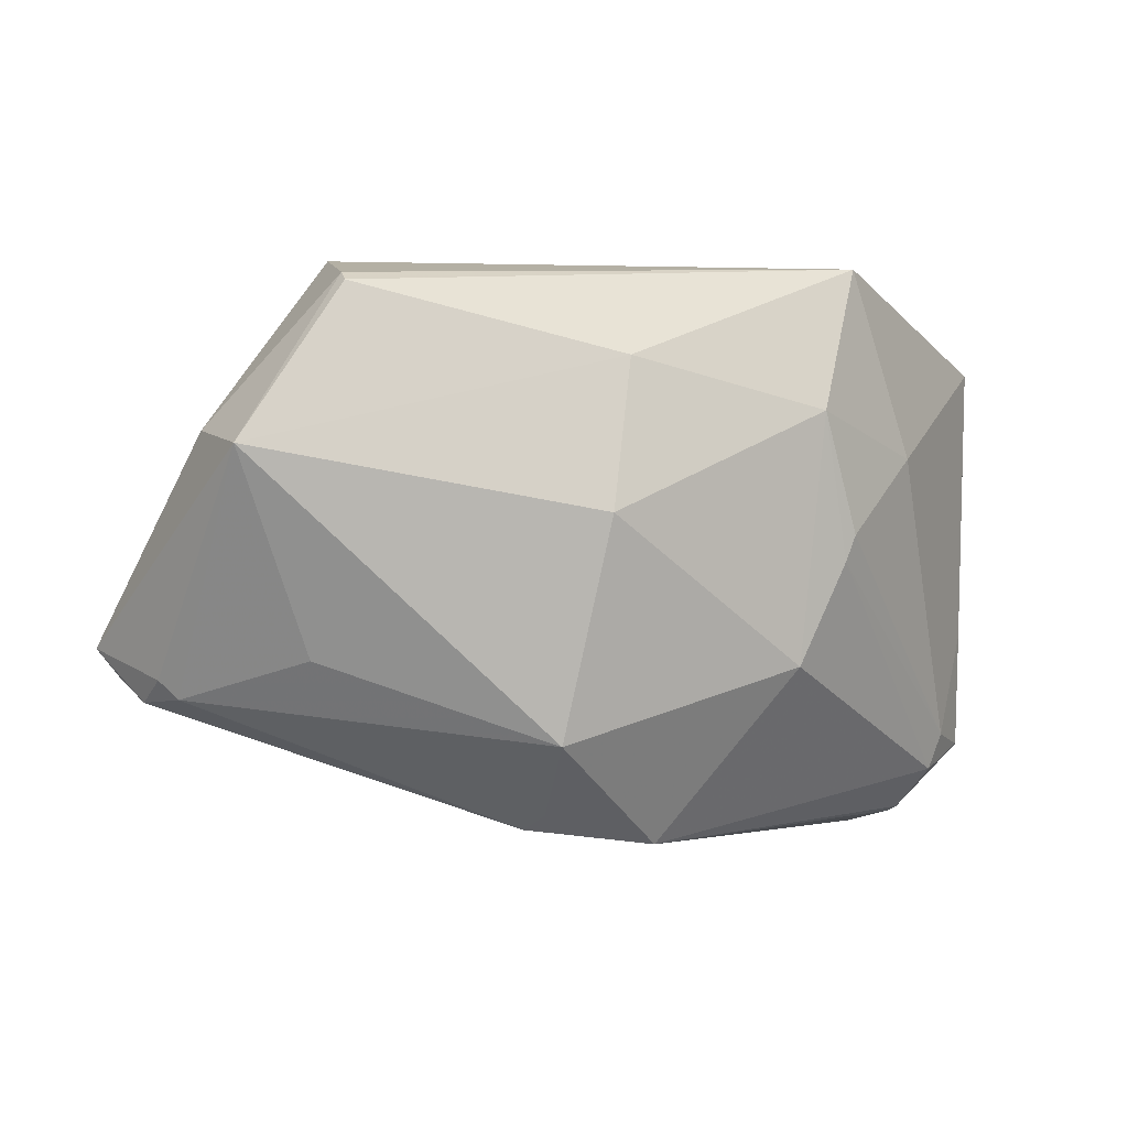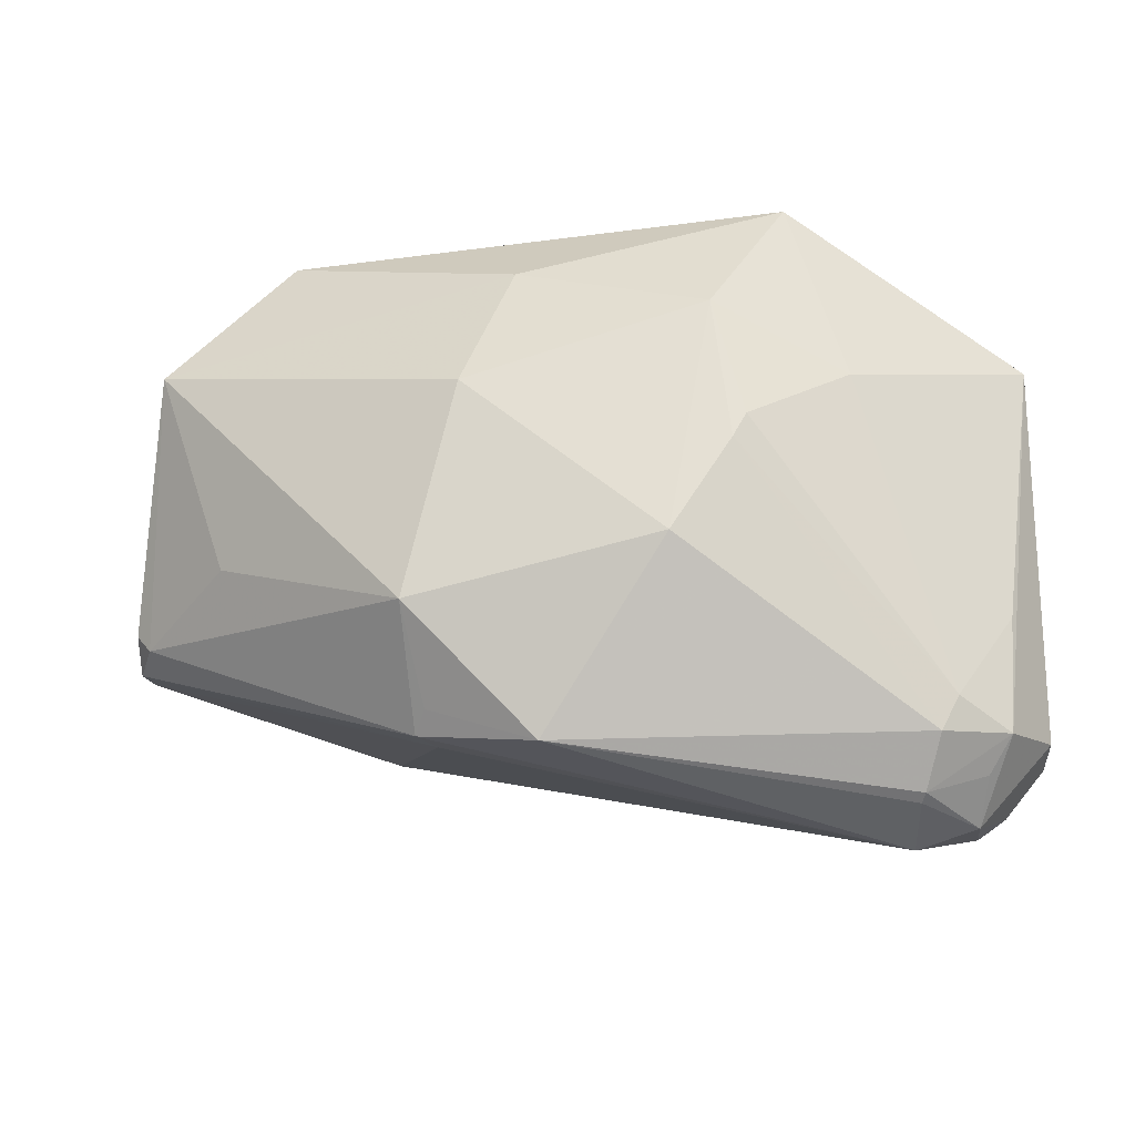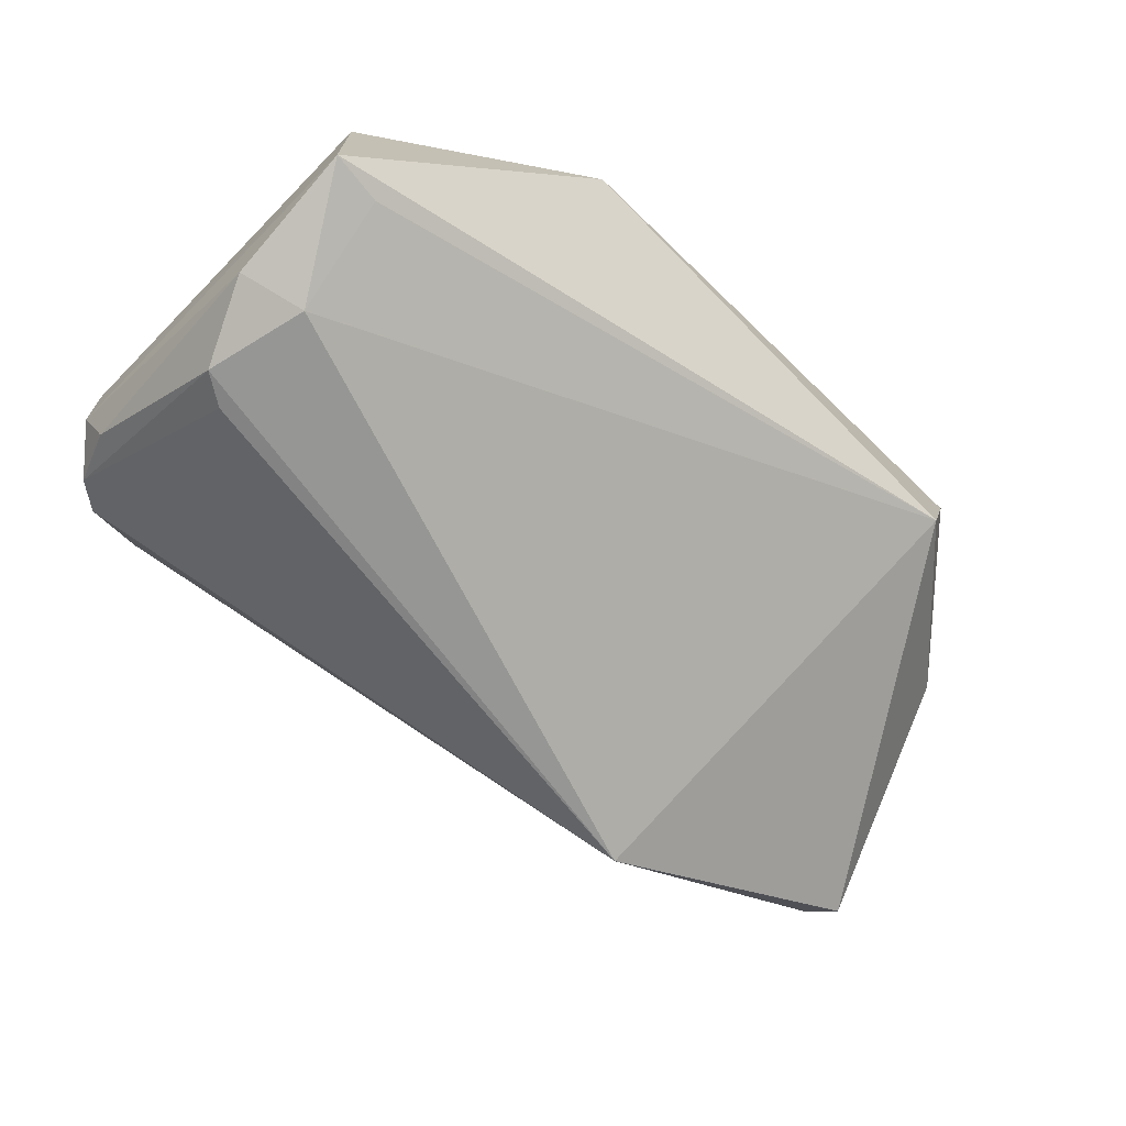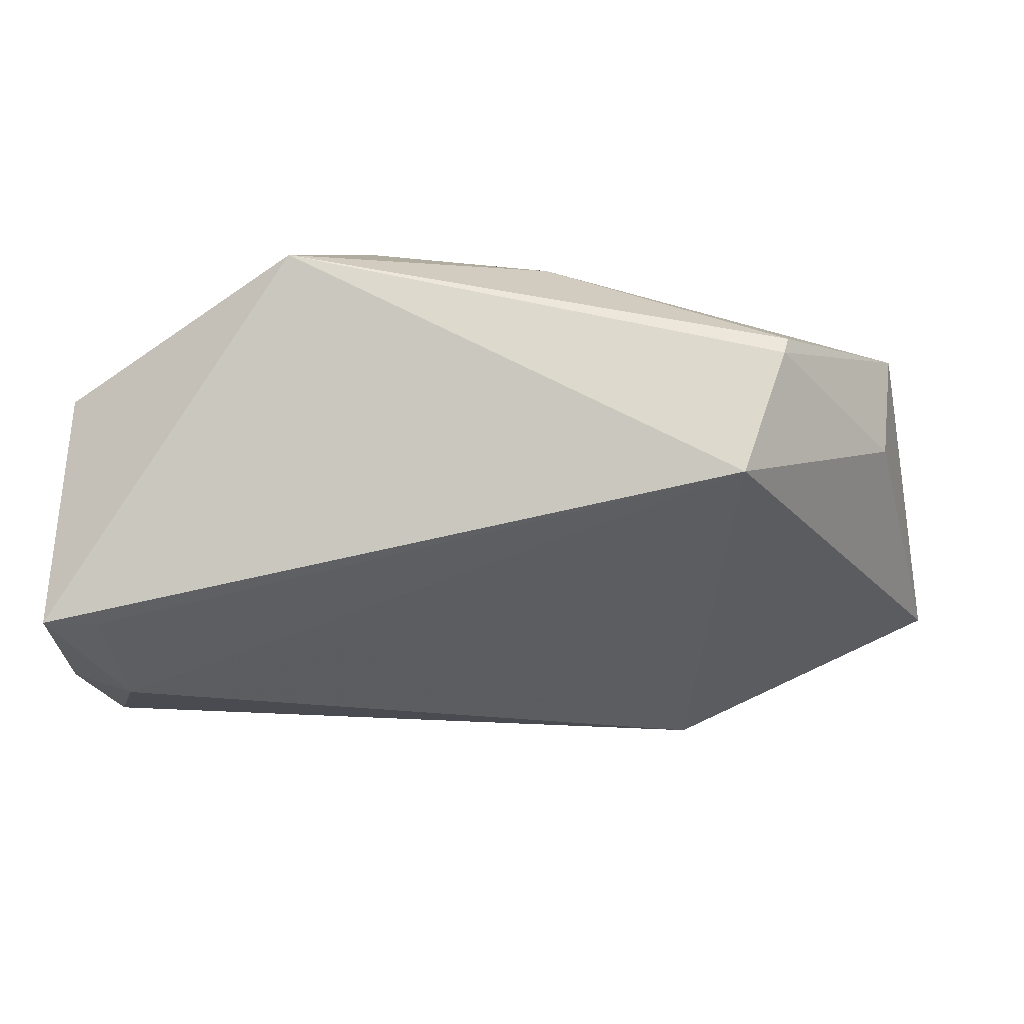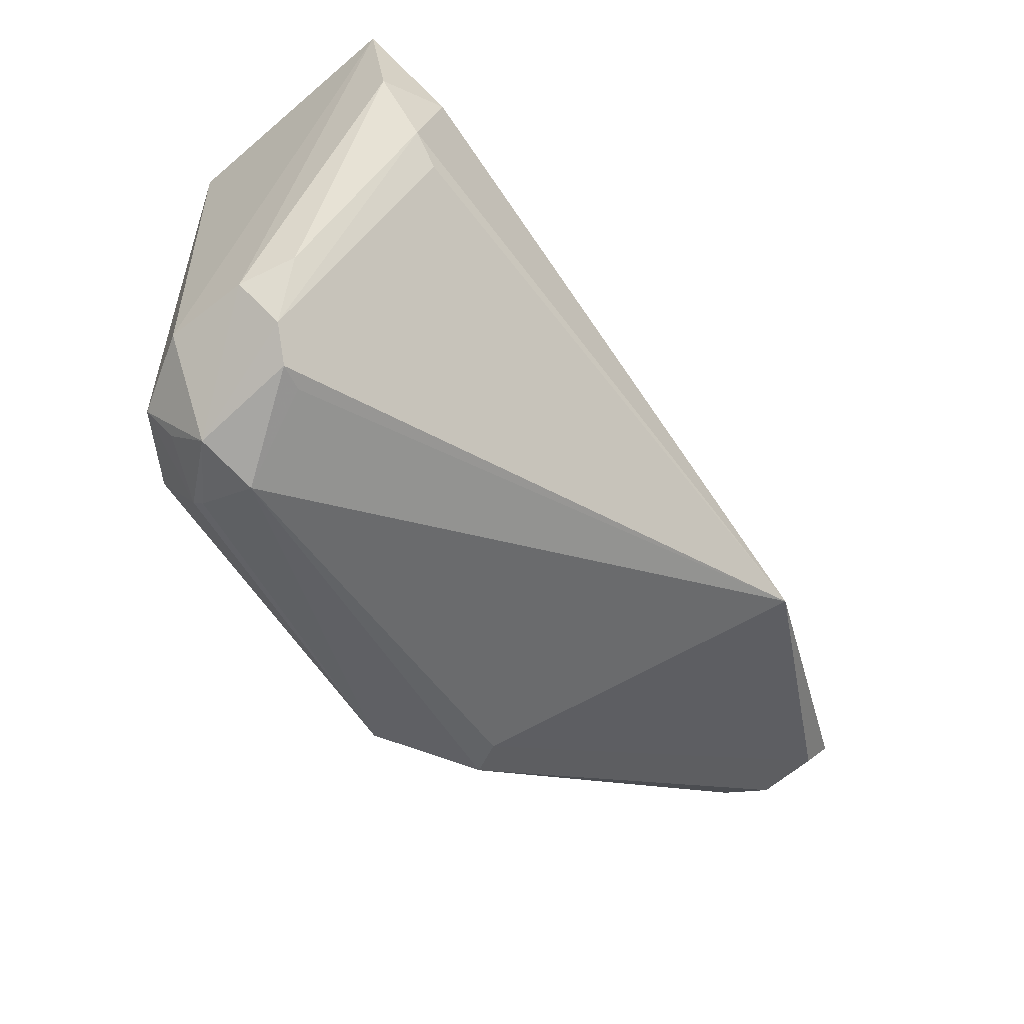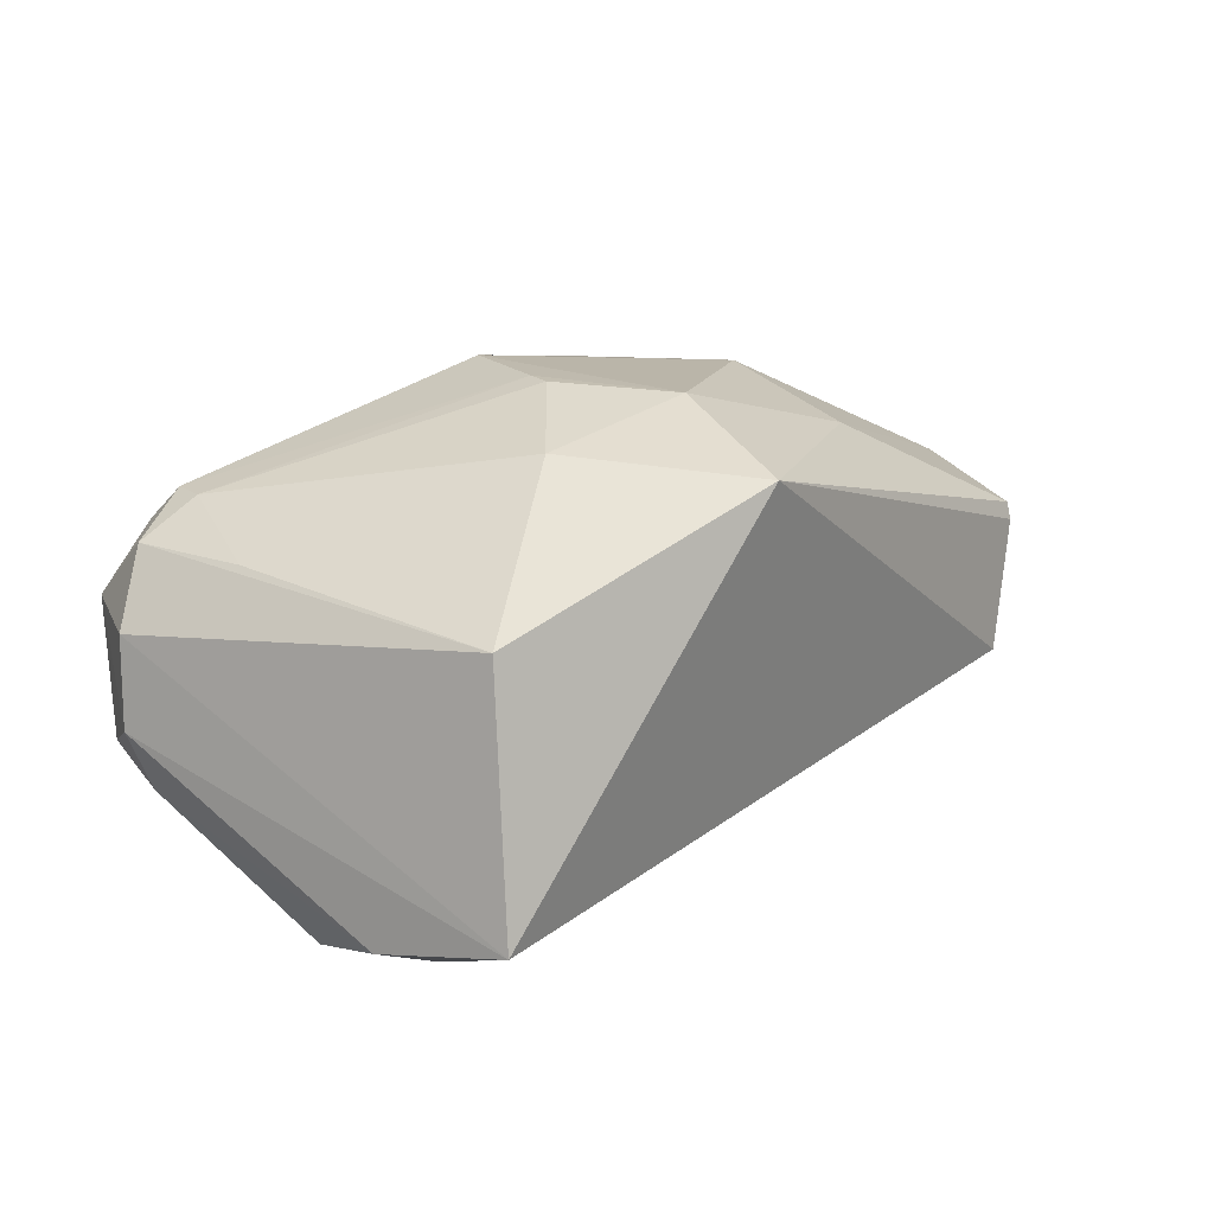
<metadata>
{"format":"obj","ext":"obj","renderer":"f3d","projection":"perspective","resolution":1024,"background":"white","views":[{"elev":12.3,"azim":153.5,"up":"+Z"},{"elev":-21.0,"azim":-171.8,"up":"+Z"},{"elev":-72.8,"azim":-44.5,"up":"+Y"},{"elev":71.3,"azim":3.8,"up":"+Z"},{"elev":-57.4,"azim":-48.5,"up":"+Z"},{"elev":8.3,"azim":-59.8,"up":"+Y"}]}
</metadata>
<code>
v 0.07063 0.2221 0.1257
v 0.1474 0.2596 0.1521
v 0.07641 0.2692 0.263
v -0.04421 0.3513 0.222
v 0.006144 0.3426 0.09583
v 0.1251 0.3246 0.2211
v -0.1336 0.2201 0.2229
v 0.1402 0.2821 0.1405
v 0.1245 0.2946 0.22
v 0.08807 0.3129 0.262
v 0.04302 0.356 0.1341
v -0.1113 0.2086 0.1871
v -0.1227 0.3124 0.1013
v 0.1416 0.264 0.1433
v 0.04292 0.3305 0.1021
v 0.1389 0.2926 0.1495
v 0.02745 0.3567 0.1993
v 0.08698 0.3077 0.2635
v -0.03222 0.3593 0.149
v -0.1175 0.2212 0.2208
v -0.1343 0.2944 0.2194
v -0.1332 0.2637 0.1039
v -0.09415 0.2939 0.07359
v 0.03916 0.337 0.1079
v 0.03833 0.3202 0.1018
v 0.1043 0.323 0.1582
v 0.1339 0.2952 0.1438
v 0.01391 0.3407 0.2402
v -0.06525 0.3316 0.26
v -0.05385 0.3537 0.1849
v -0.1029 0.3255 0.09903
v -0.1191 0.2106 0.1557
v -0.1343 0.2898 0.1042
v -0.1128 0.2635 0.08355
v -0.04994 0.355 0.1776
v -0.08288 0.3372 0.2026
v -0.1125 0.2958 0.07871
v -0.09777 0.3157 0.08438
v -0.1311 0.2148 0.1812
v -0.1048 0.2658 0.08358
v -0.1274 0.2478 0.1086
v -0.1095 0.2123 0.1493
v -0.1082 0.3243 0.1095
v -0.1214 0.2582 0.09077
v -0.0965 0.3127 0.08222
v -0.1156 0.3075 0.0908
v -0.1249 0.309 0.1367
f 1 2 3
f 9 3 2
f 9 2 6
f 12 1 3
f 14 8 2
f 14 2 1
f 16 6 2
f 16 2 8
f 17 6 11
f 18 9 6
f 18 6 10
f 18 3 9
f 19 11 5
f 19 17 11
f 19 4 17
f 20 12 3
f 20 3 7
f 20 7 12
f 23 5 15
f 24 15 5
f 24 5 11
f 24 11 15
f 25 14 1
f 25 23 15
f 25 1 23
f 25 15 8
f 25 8 14
f 26 11 6
f 27 15 11
f 27 11 26
f 27 26 6
f 27 6 16
f 27 16 8
f 27 8 15
f 28 10 6
f 28 6 17
f 28 17 4
f 29 7 3
f 29 3 18
f 29 21 7
f 29 18 10
f 29 10 28
f 29 28 4
f 31 19 5
f 32 1 12
f 33 21 13
f 33 22 7
f 33 7 21
f 35 30 4
f 35 4 19
f 35 19 31
f 36 21 29
f 36 29 4
f 36 4 30
f 37 33 13
f 37 23 34
f 37 22 33
f 38 31 5
f 38 13 31
f 39 32 12
f 39 12 7
f 39 7 22
f 40 34 23
f 40 23 1
f 40 1 34
f 41 39 22
f 41 32 39
f 42 1 32
f 43 35 31
f 43 30 35
f 43 36 30
f 43 31 13
f 44 37 34
f 44 22 37
f 44 41 22
f 44 34 1
f 44 1 42
f 44 42 32
f 44 32 41
f 45 38 5
f 45 5 23
f 45 23 37
f 45 37 38
f 46 38 37
f 46 37 13
f 46 13 38
f 47 43 13
f 47 13 21
f 47 21 36
f 47 36 43

</code>
